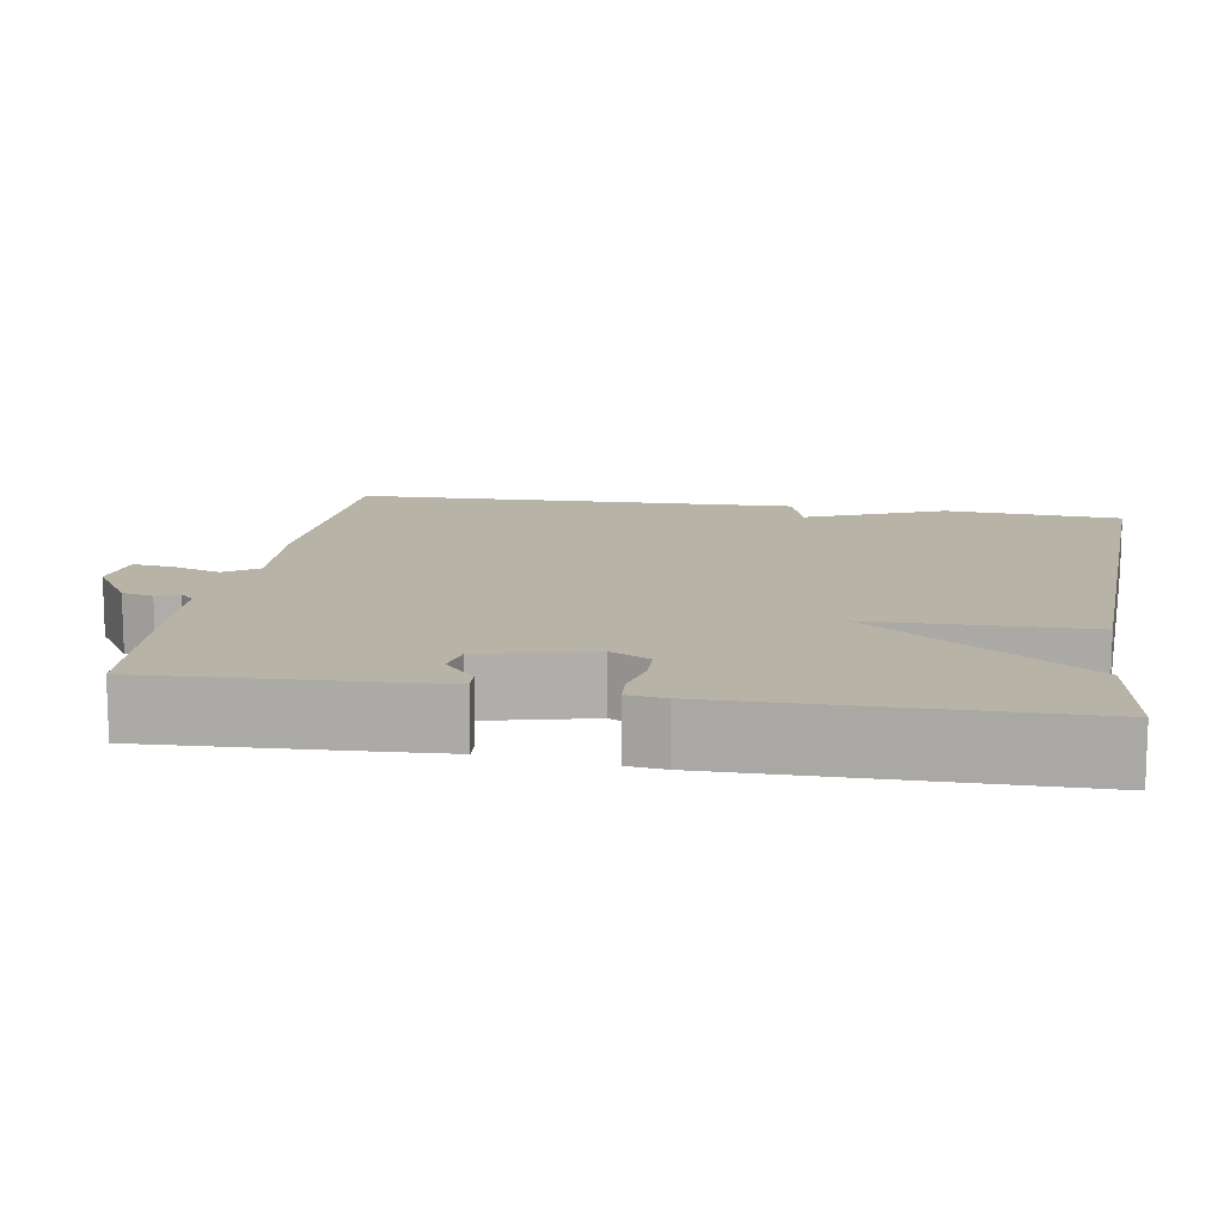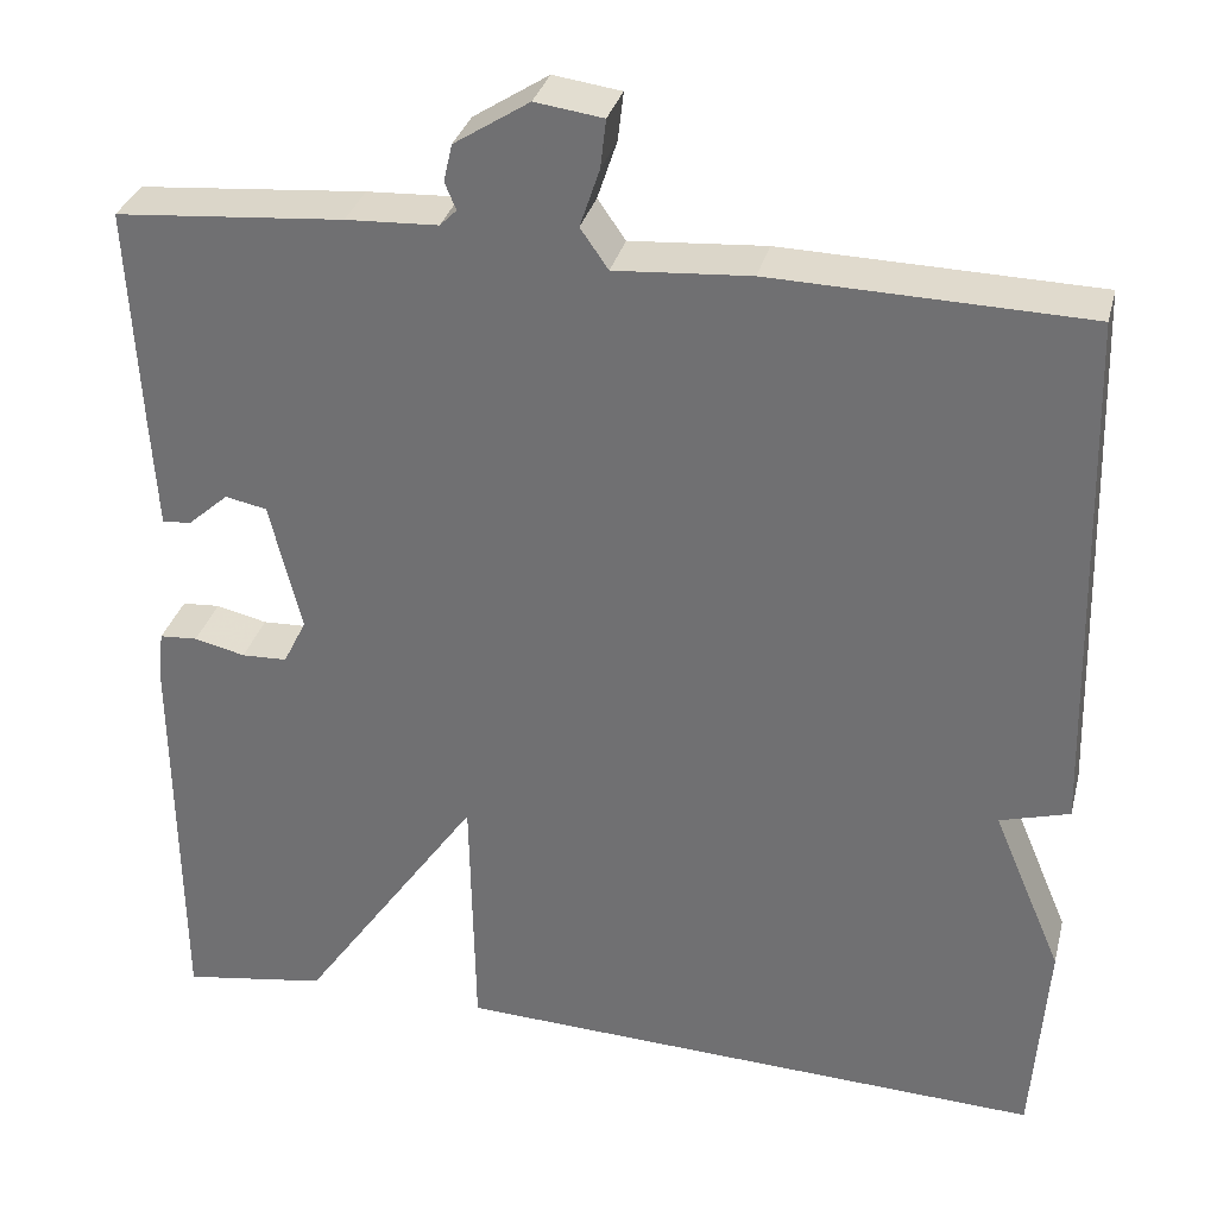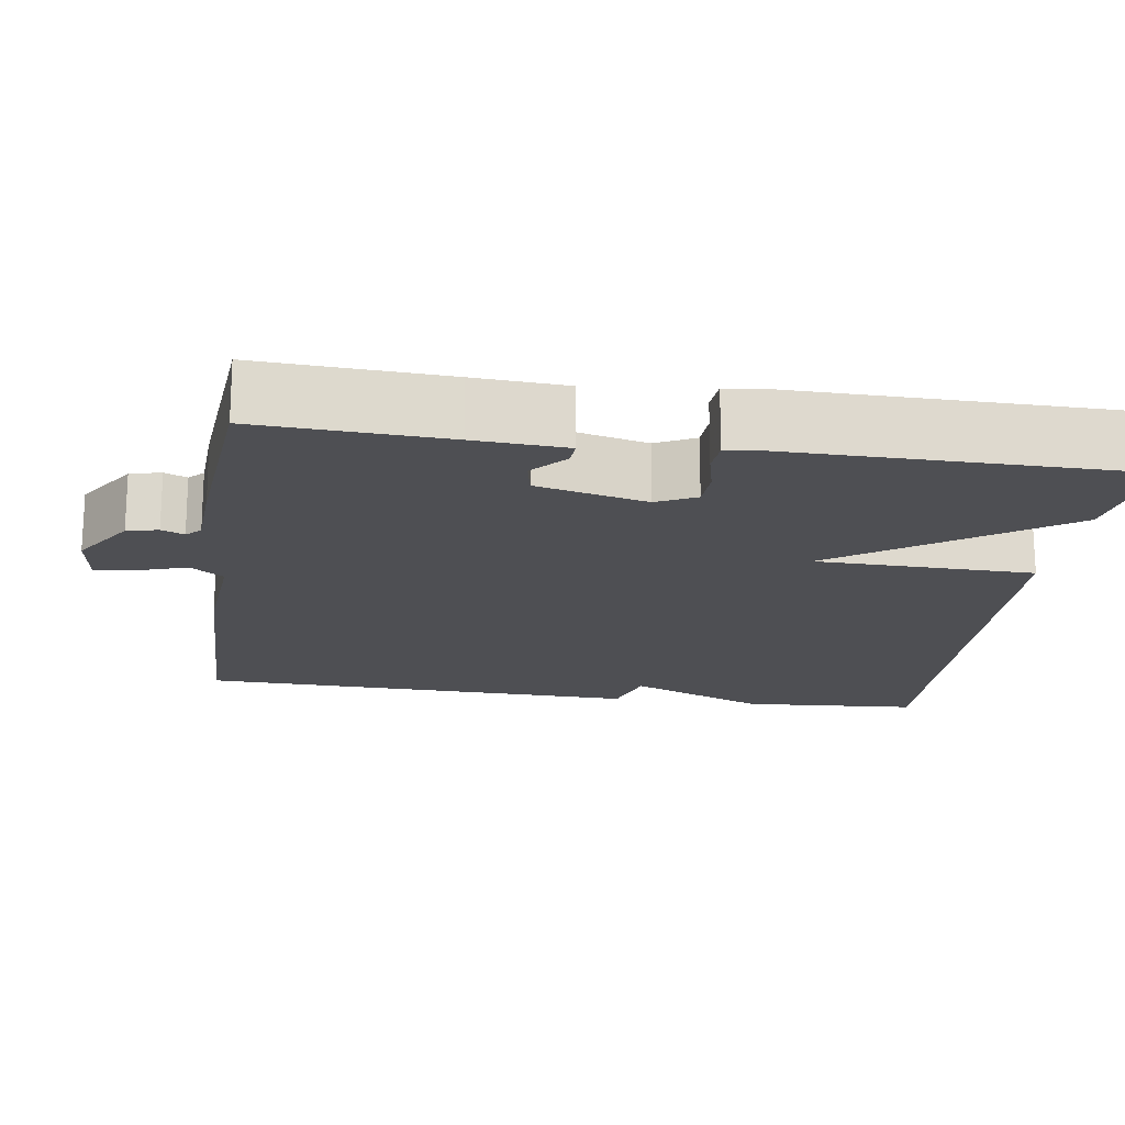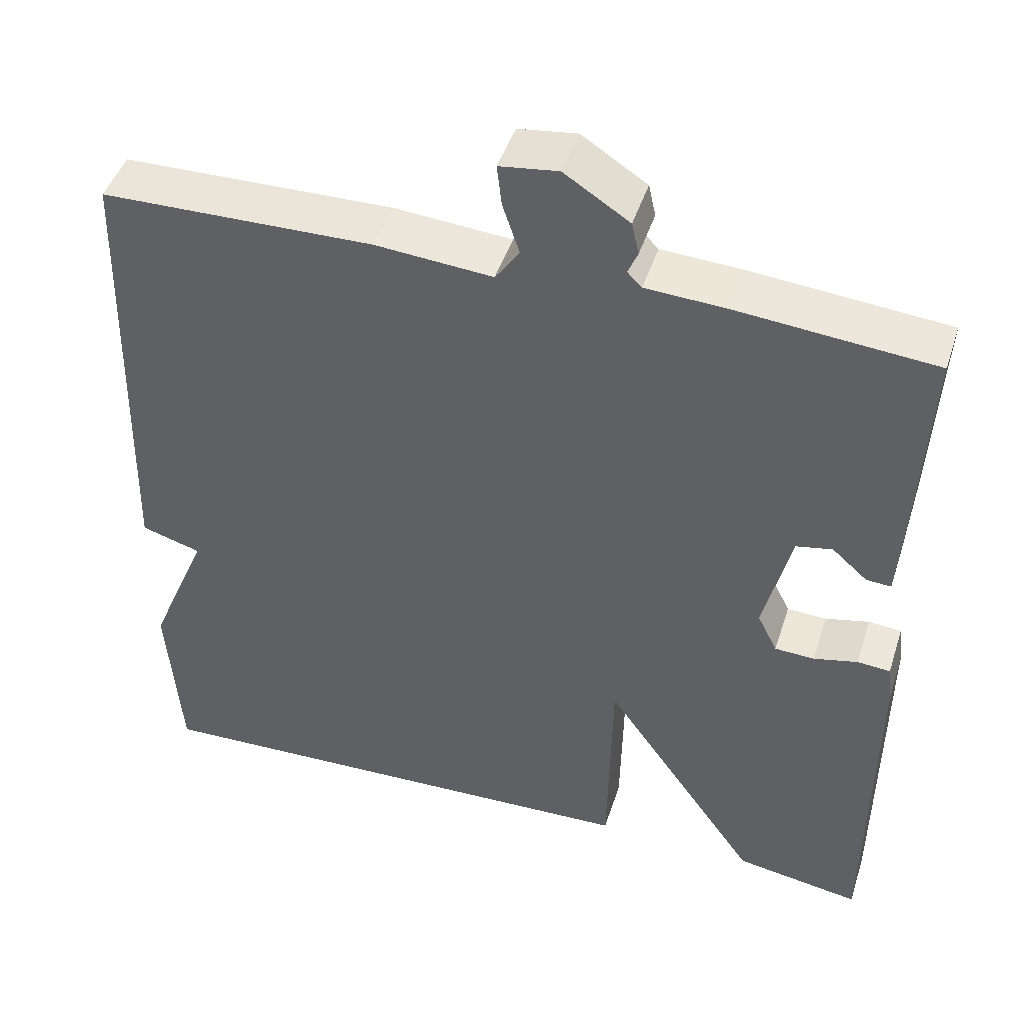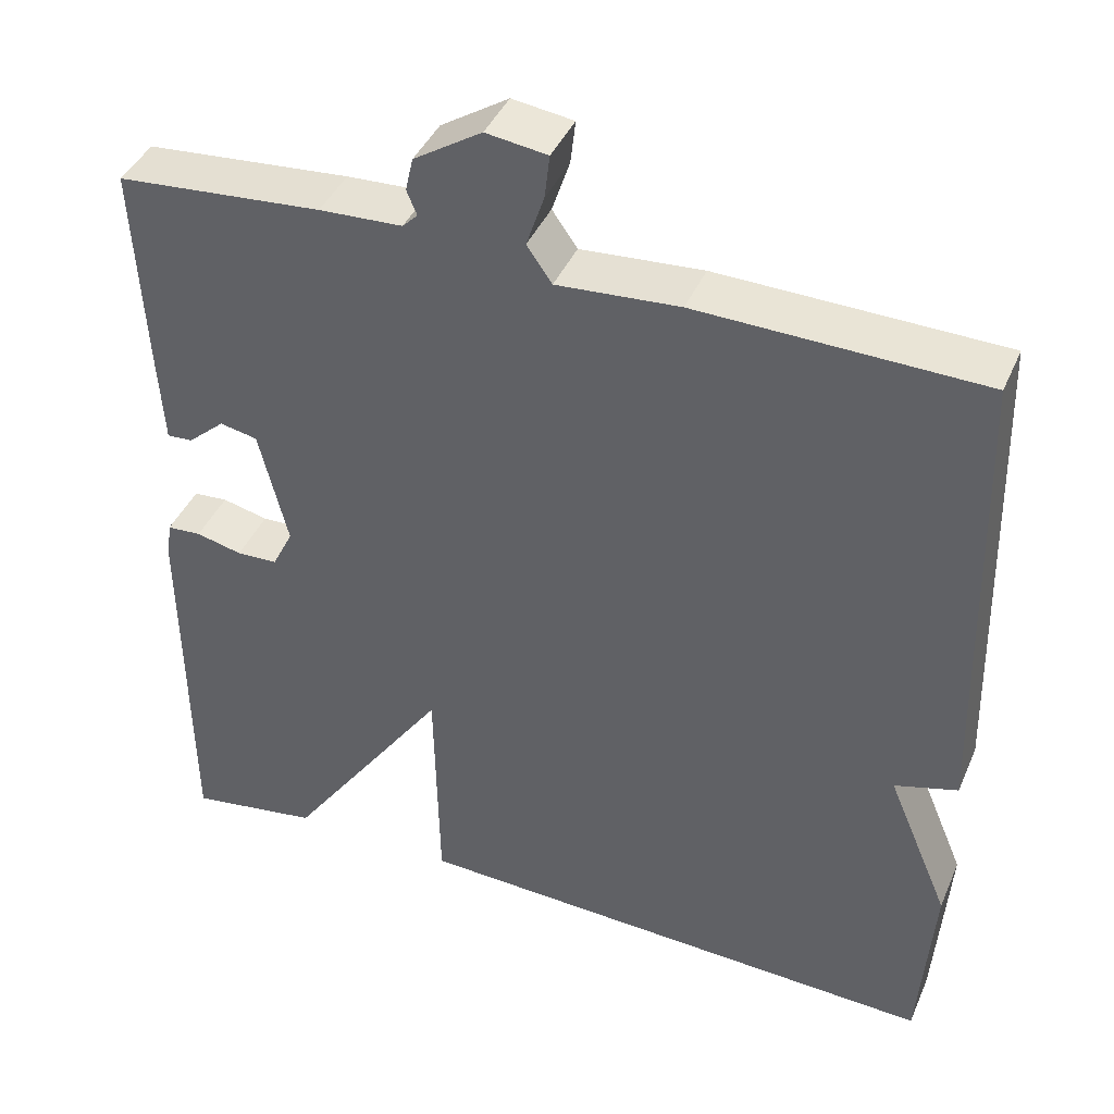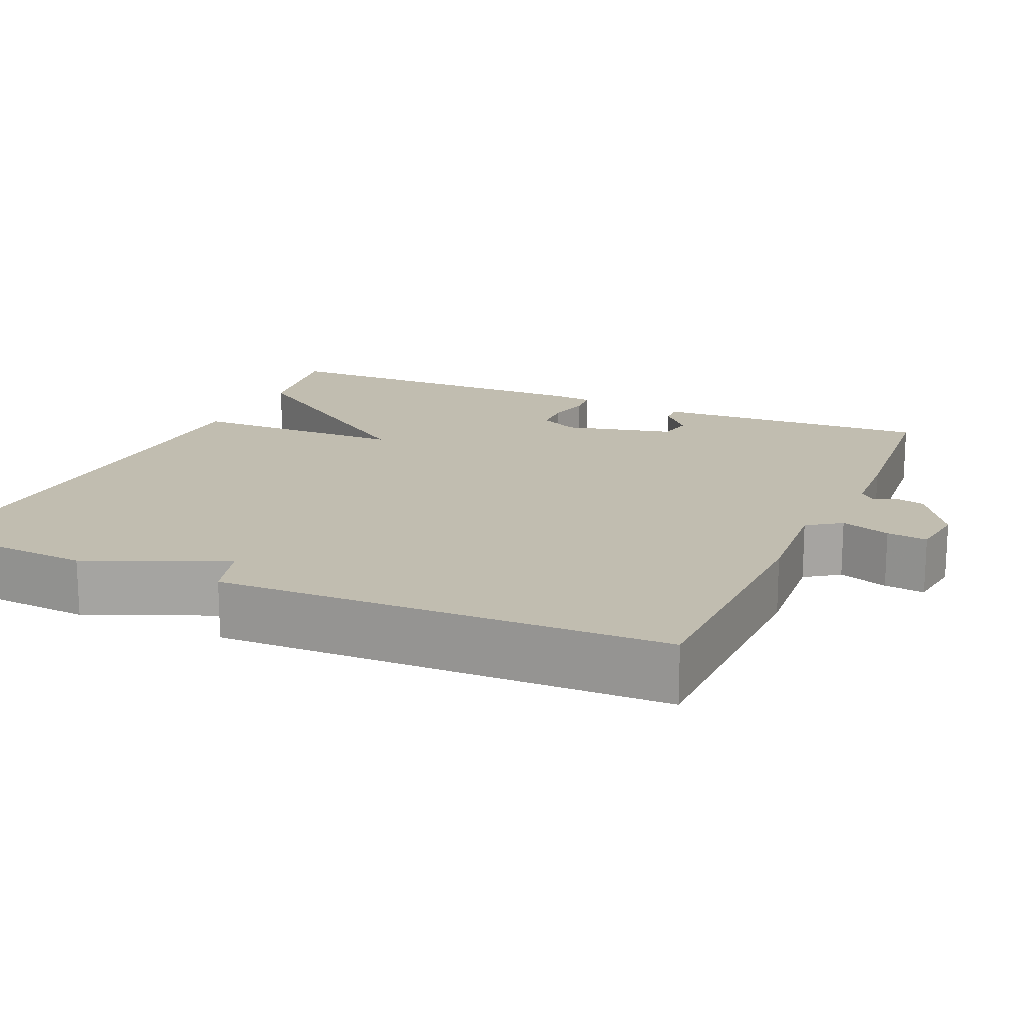
<metadata>
{"format":"obj","ext":"obj","renderer":"f3d","projection":"perspective","resolution":1024,"background":"white","views":[{"elev":12.7,"azim":99.4,"up":"+Y"},{"elev":32.5,"azim":-166.0,"up":"+Z"},{"elev":-18.1,"azim":81.5,"up":"+Y"},{"elev":46.0,"azim":17.6,"up":"+Z"},{"elev":41.7,"azim":-157.7,"up":"+Z"},{"elev":16.7,"azim":-66.2,"up":"+Y"}]}
</metadata>
<code>
v 0.5 0.07 -0.5
v 0.343 0.07 -0.475
v 0.148 0.07 -0.196
v 0.143 0.07 -0.475
v -0.5 0.07 -0.5
v -0.516 0.07 -0.273
v -0.441 0.07 -0.095
v -0.516 0.07 -0.073
v -0.5 0.07 0.5
v -0.162 0.07 0.508
v -0.016 0.07 0.497
v 0.014 0.07 0.54
v -0.007 0.07 0.603
v -0.013 0.07 0.655
v 0.06 0.07 0.665
v 0.141 0.07 0.613
v 0.15 0.07 0.573
v 0.138 0.07 0.544
v 0.156 0.07 0.526
v 0.255 0.07 0.521
v 0.5 0.07 0.5
v 0.488 0.07 0.259
v 0.481 0.07 0.141
v 0.45 0.07 0.143
v 0.406 0.07 0.182
v 0.361 0.07 0.173
v 0.327 0.07 0.032
v 0.352 0.07 -0.018
v 0.401 0.07 -0.02
v 0.456 0.07 -0.007
v 0.497 0.07 -0.01
v 0.503 0.07 -0.058
v 0.5 0 -0.5
v 0.343 0 -0.475
v 0.148 0 -0.196
v 0.143 0 -0.475
v -0.5 0 -0.5
v -0.516 0 -0.273
v -0.441 0 -0.095
v -0.516 0 -0.073
v -0.5 0 0.5
v -0.162 0 0.508
v -0.016 0 0.497
v 0.014 0 0.54
v -0.007 0 0.603
v -0.013 0 0.655
v 0.06 0 0.665
v 0.141 0 0.613
v 0.15 0 0.573
v 0.138 0 0.544
v 0.156 0 0.526
v 0.255 0 0.521
v 0.5 0 0.5
v 0.488 0 0.259
v 0.481 0 0.141
v 0.45 0 0.143
v 0.406 0 0.182
v 0.361 0 0.173
v 0.327 0 0.032
v 0.352 0 -0.018
v 0.401 0 -0.02
v 0.456 0 -0.007
v 0.497 0 -0.01
v 0.503 0 -0.058
f 1 2 3
f 32 1 3
f 31 32 3
f 30 31 3
f 29 30 3
f 28 29 3
f 27 28 3
f 26 27 3
f 23 24 25
f 22 23 25
f 21 22 25
f 20 21 25
f 19 20 25
f 18 19 25 26
f 16 17 18
f 15 16 18
f 14 15 18
f 13 14 18
f 12 13 18
f 18 26 3
f 12 18 3
f 11 12 3
f 10 11 3
f 9 10 3
f 8 9 3
f 7 8 3
f 5 6 7
f 4 5 7
f 3 4 7
f 35 34 33
f 35 33 64
f 35 64 63
f 35 63 62
f 35 62 61
f 35 61 60
f 35 60 59
f 35 59 58
f 57 56 55
f 57 55 54
f 57 54 53
f 57 53 52
f 57 52 51
f 58 57 51 50
f 50 49 48
f 50 48 47
f 50 47 46
f 50 46 45
f 50 45 44
f 35 58 50
f 35 50 44
f 35 44 43
f 35 43 42
f 35 42 41
f 35 41 40
f 35 40 39
f 39 38 37
f 39 37 36
f 39 36 35
f 1 33 34 2
f 2 34 35 3
f 3 35 36 4
f 4 36 37 5
f 5 37 38 6
f 6 38 39 7
f 7 39 40 8
f 8 40 41 9
f 9 41 42 10
f 10 42 43 11
f 11 43 44 12
f 12 44 45 13
f 13 45 46 14
f 14 46 47 15
f 15 47 48 16
f 16 48 49 17
f 17 49 50 18
f 18 50 51 19
f 19 51 52 20
f 20 52 53 21
f 21 53 54 22
f 22 54 55 23
f 23 55 56 24
f 24 56 57 25
f 25 57 58 26
f 26 58 59 27
f 27 59 60 28
f 28 60 61 29
f 29 61 62 30
f 30 62 63 31
f 31 63 64 32
f 32 64 33 1

</code>
